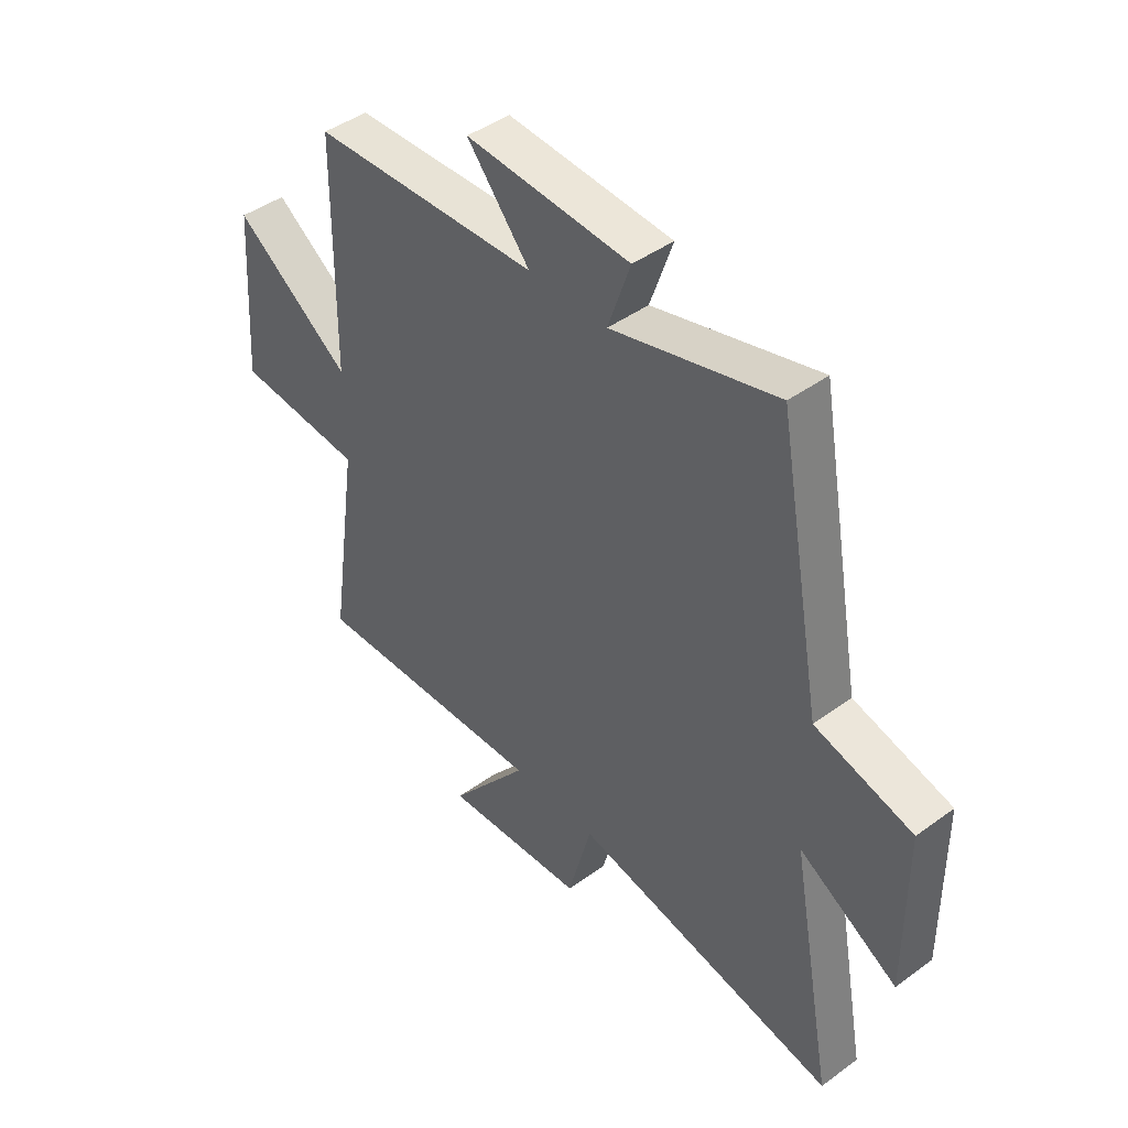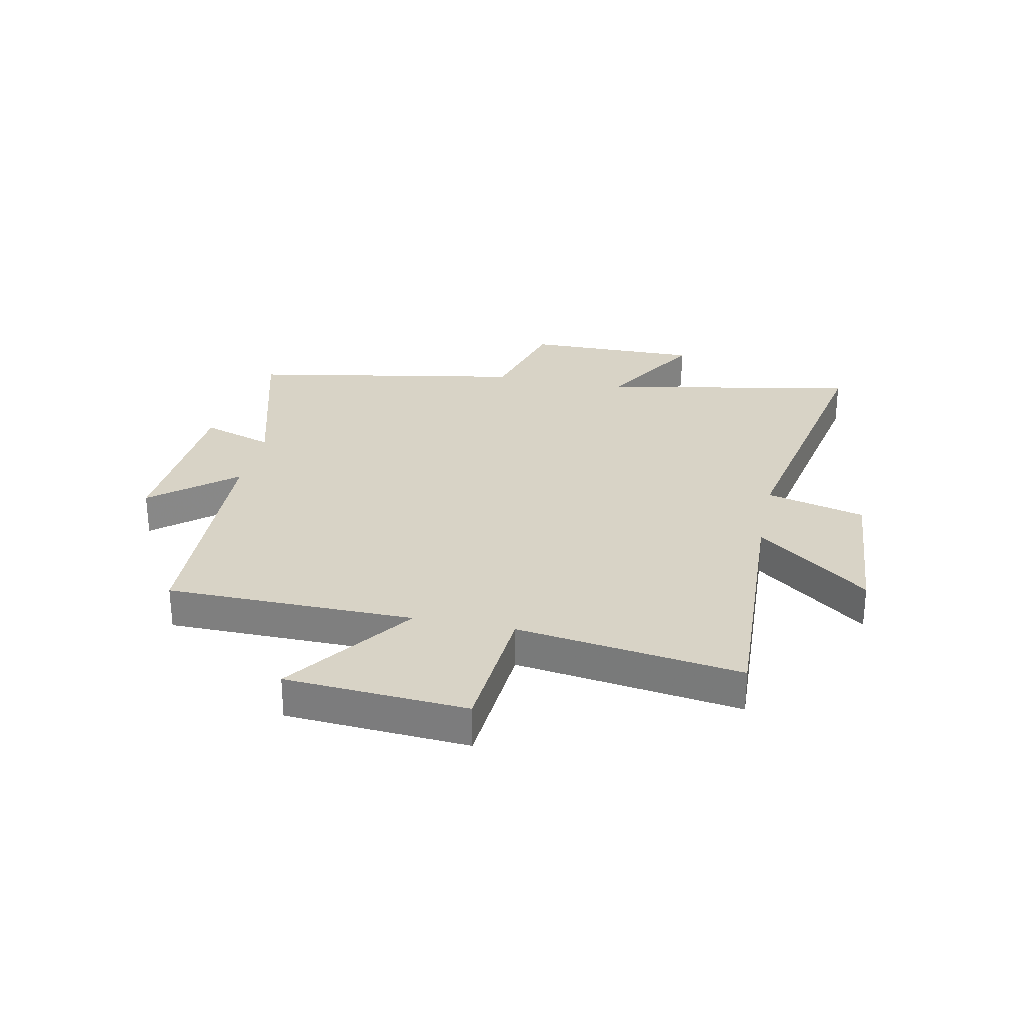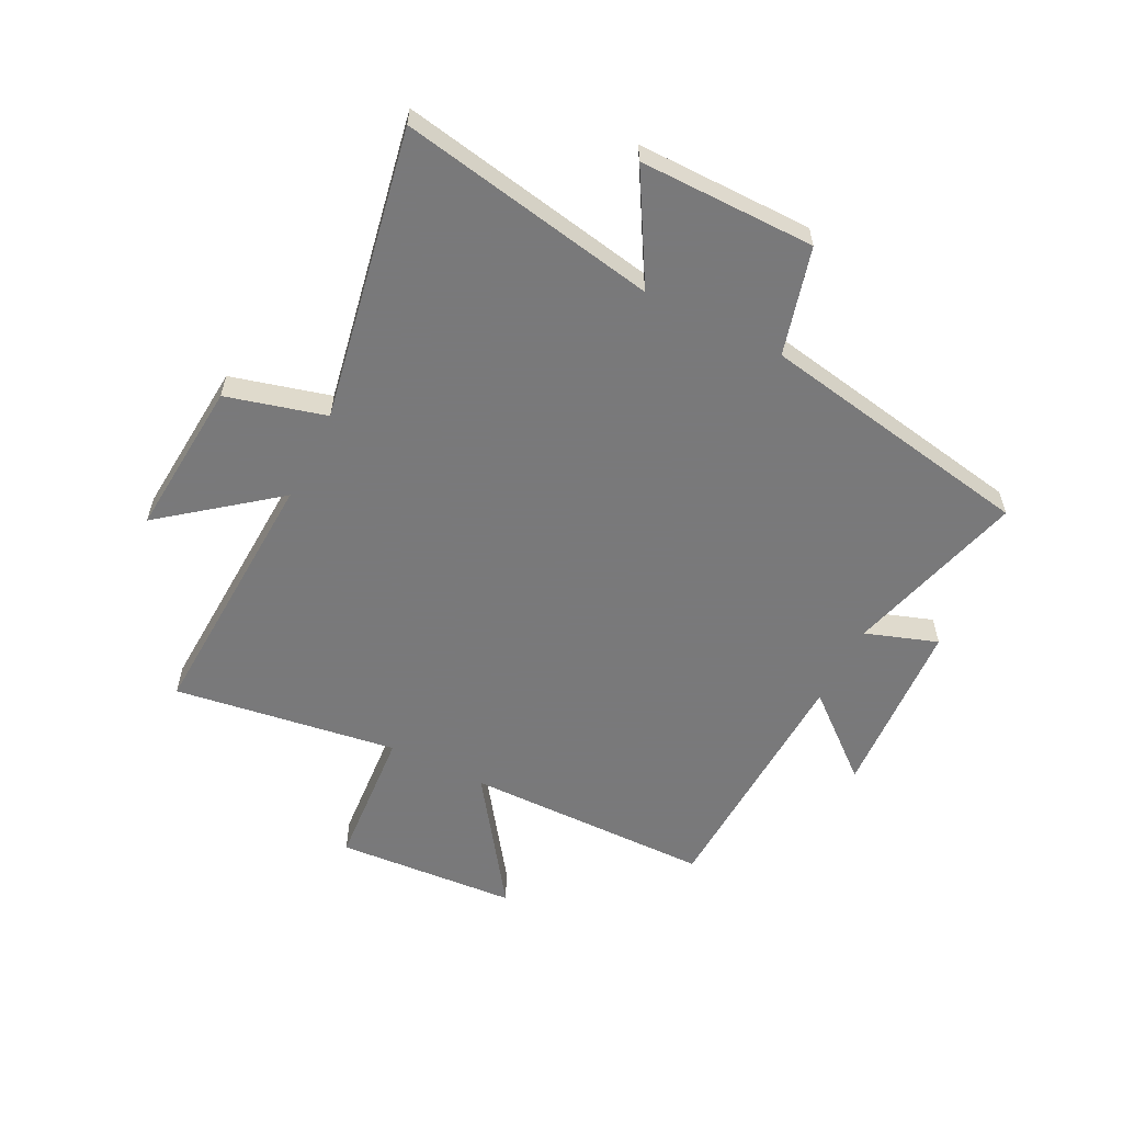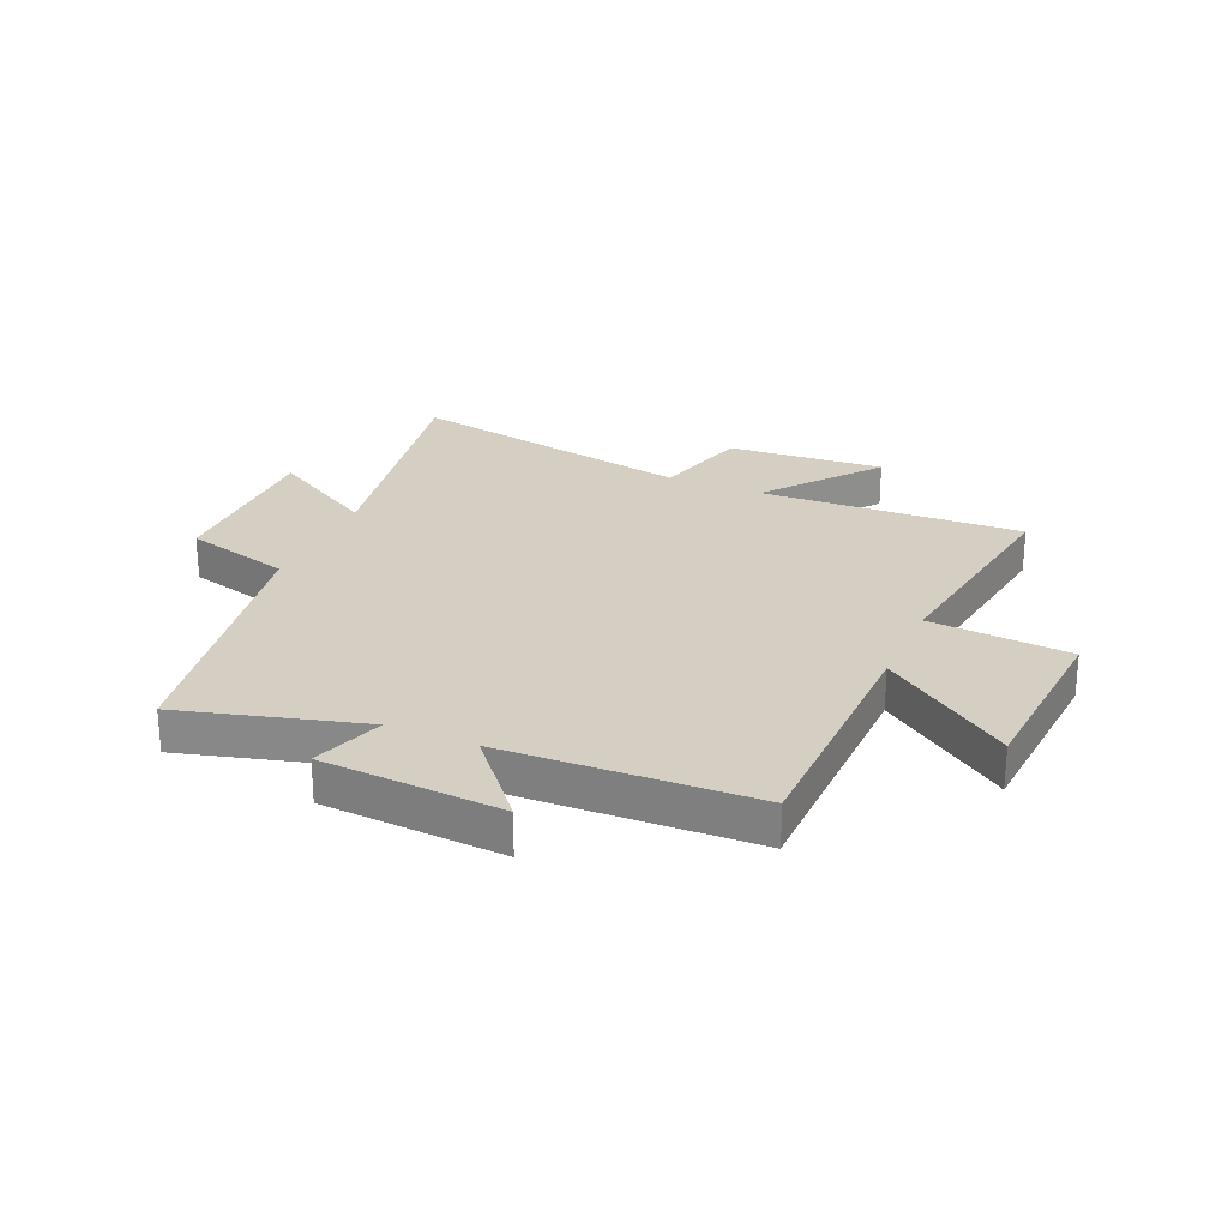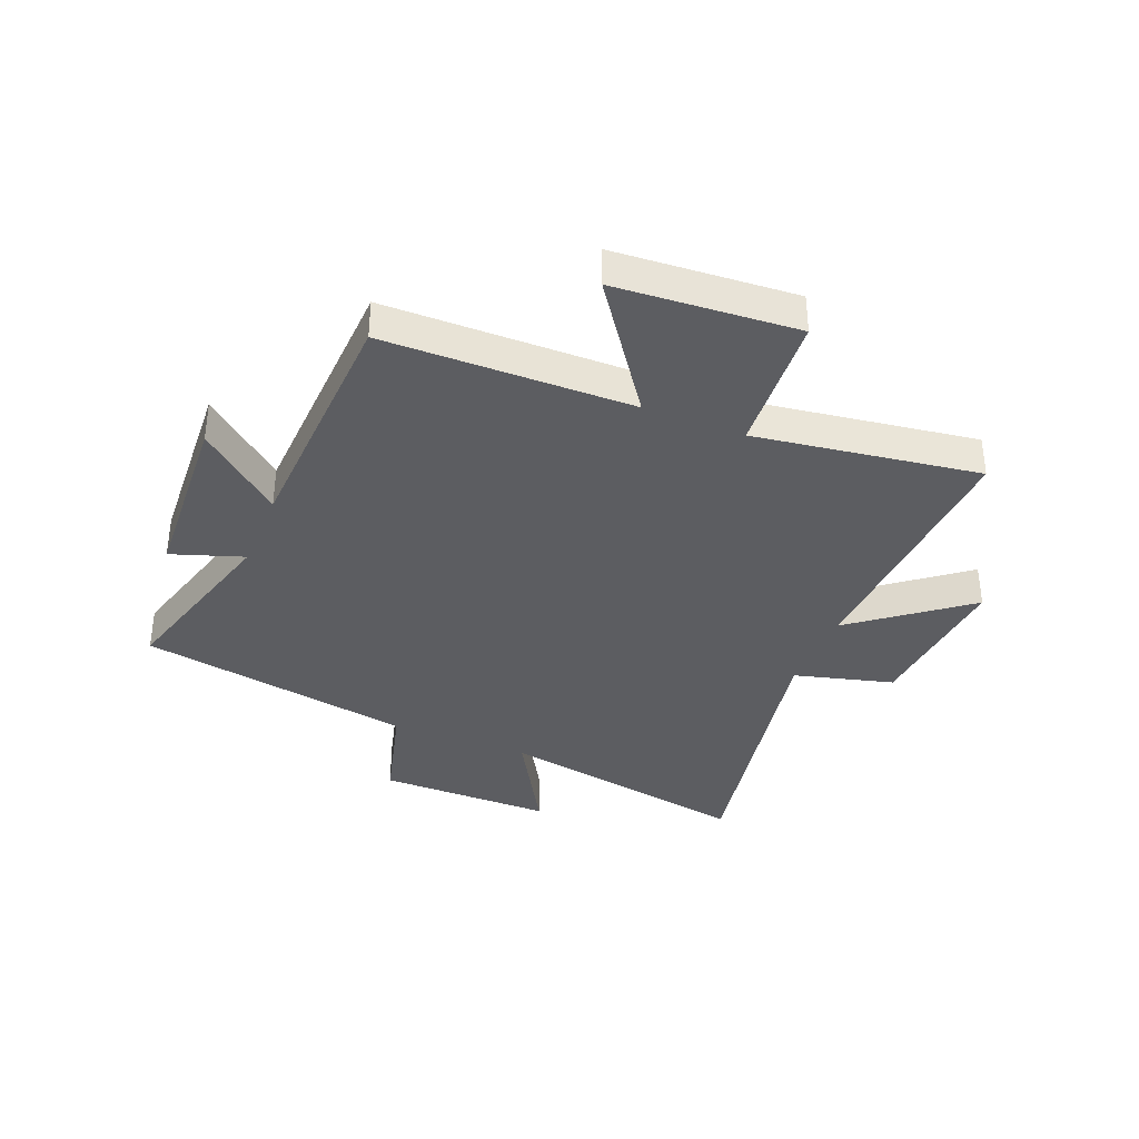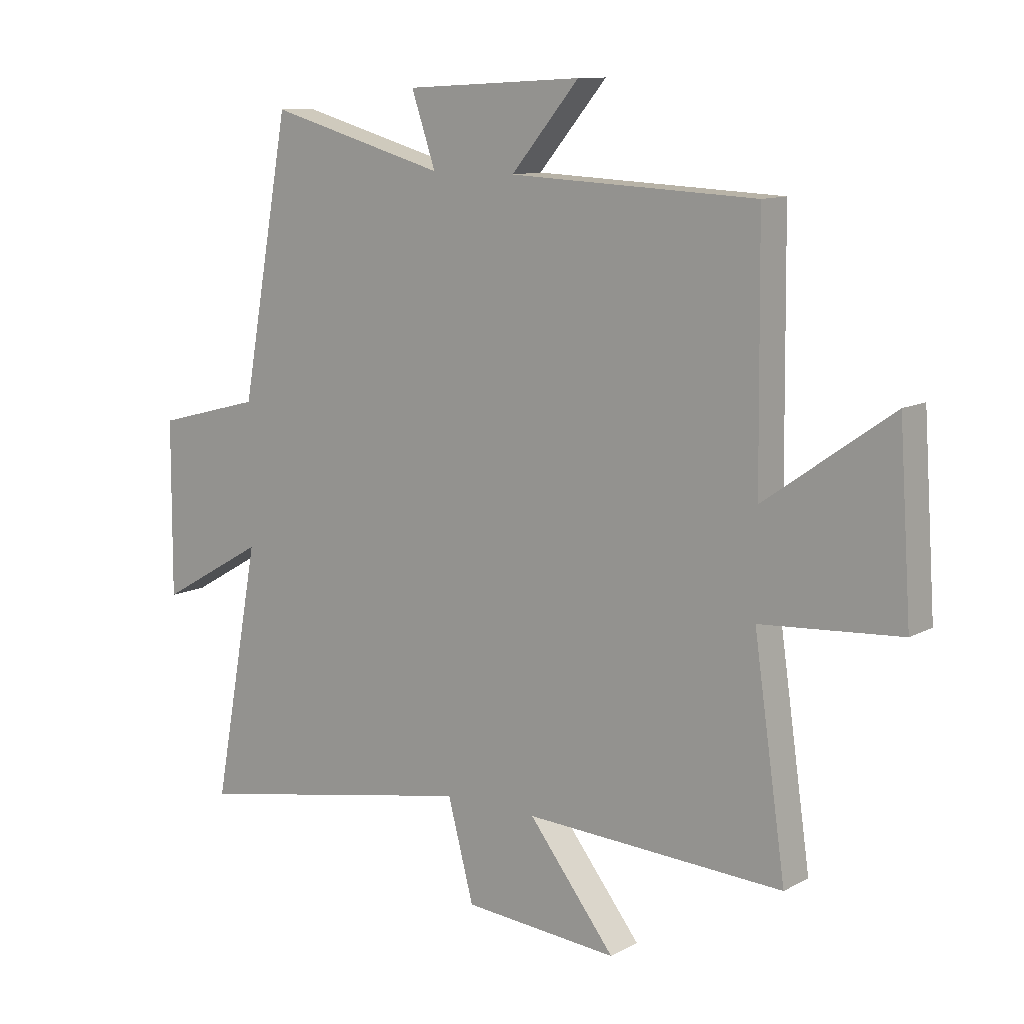
<metadata>
{"format":"obj","ext":"obj","renderer":"f3d","projection":"perspective","resolution":1024,"background":"white","views":[{"elev":44.2,"azim":-130.4,"up":"+Z"},{"elev":28.0,"azim":101.7,"up":"+Y"},{"elev":-57.8,"azim":-116.7,"up":"+Y"},{"elev":25.7,"azim":23.7,"up":"+Y"},{"elev":-36.3,"azim":67.9,"up":"+Y"},{"elev":11.1,"azim":37.6,"up":"+Z"}]}
</metadata>
<code>
v 0.495 0.07 0.481
v 0.5 0.07 0.047
v 0.726 0.07 0.207
v 0.748 0.07 -0.111
v 0.5 0.07 -0.129
v 0.557 0.07 -0.522
v 0.096 0.07 -0.5
v 0.25 0.07 -0.696
v -0.026 0.07 -0.674
v -0.072 0.07 -0.5
v -0.584 0.07 -0.596
v -0.5 0.07 -0.144
v -0.69 0.07 -0.254
v -0.688 0.07 0.054
v -0.5 0.07 0.104
v -0.412 0.07 0.588
v -0.095 0.07 0.5
v -0.138 0.07 0.626
v 0.178 0.07 0.644
v 0.057 0.07 0.5
v 0.495 0 0.481
v 0.5 0 0.047
v 0.726 0 0.207
v 0.748 0 -0.111
v 0.5 0 -0.129
v 0.557 0 -0.522
v 0.096 0 -0.5
v 0.25 0 -0.696
v -0.026 0 -0.674
v -0.072 0 -0.5
v -0.584 0 -0.596
v -0.5 0 -0.144
v -0.69 0 -0.254
v -0.688 0 0.054
v -0.5 0 0.104
v -0.412 0 0.588
v -0.095 0 0.5
v -0.138 0 0.626
v 0.178 0 0.644
v 0.057 0 0.5
f 17 18 19 20
f 17 20 1 2
f 15 16 17 2
f 12 13 14 15
f 12 15 2
f 10 11 12 2
f 7 8 9 10
f 7 10 2 3
f 5 6 7
f 5 7 3
f 3 4 5
f 40 39 38 37
f 22 21 40 37
f 22 37 36 35
f 35 34 33 32
f 22 35 32
f 22 32 31 30
f 30 29 28 27
f 23 22 30 27
f 27 26 25
f 23 27 25
f 25 24 23
f 1 21 22 2
f 2 22 23 3
f 3 23 24 4
f 4 24 25 5
f 5 25 26 6
f 6 26 27 7
f 7 27 28 8
f 8 28 29 9
f 9 29 30 10
f 10 30 31 11
f 11 31 32 12
f 12 32 33 13
f 13 33 34 14
f 14 34 35 15
f 15 35 36 16
f 16 36 37 17
f 17 37 38 18
f 18 38 39 19
f 19 39 40 20
f 20 40 21 1

</code>
